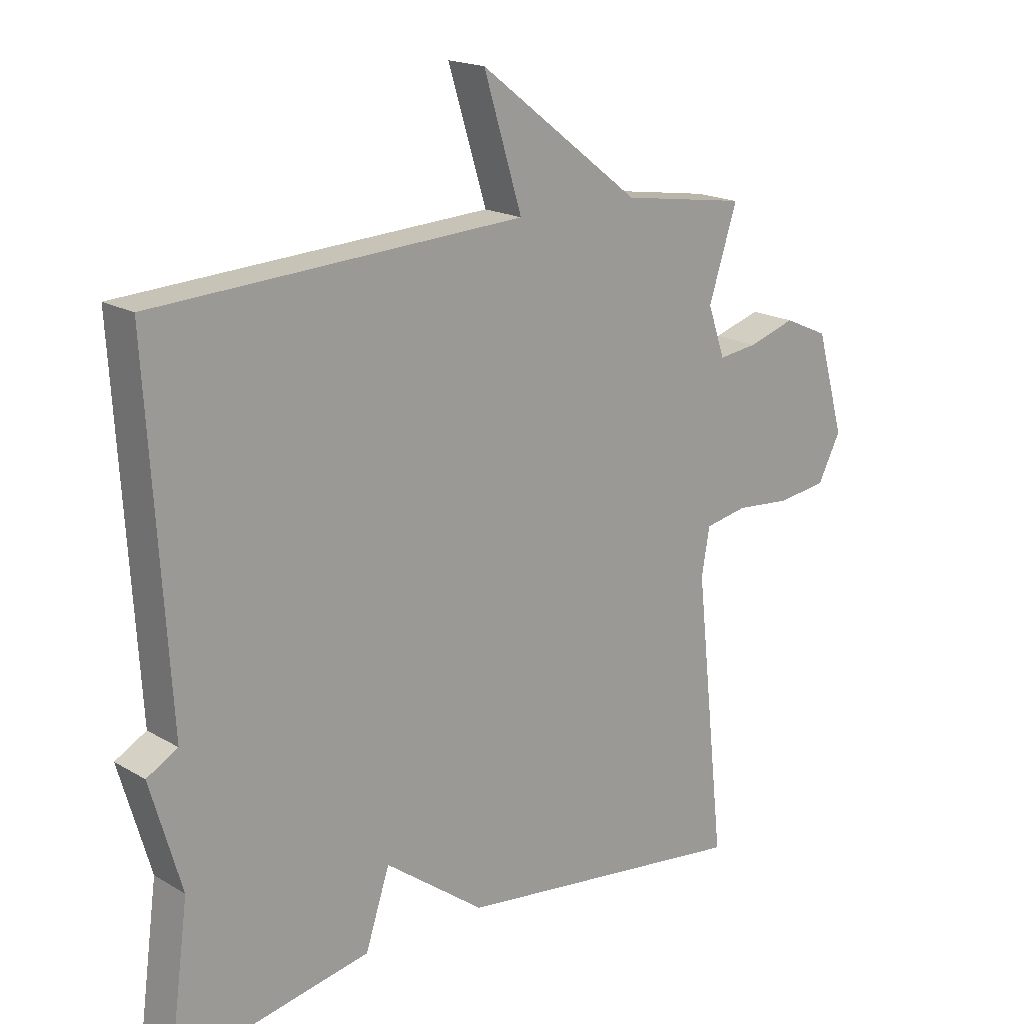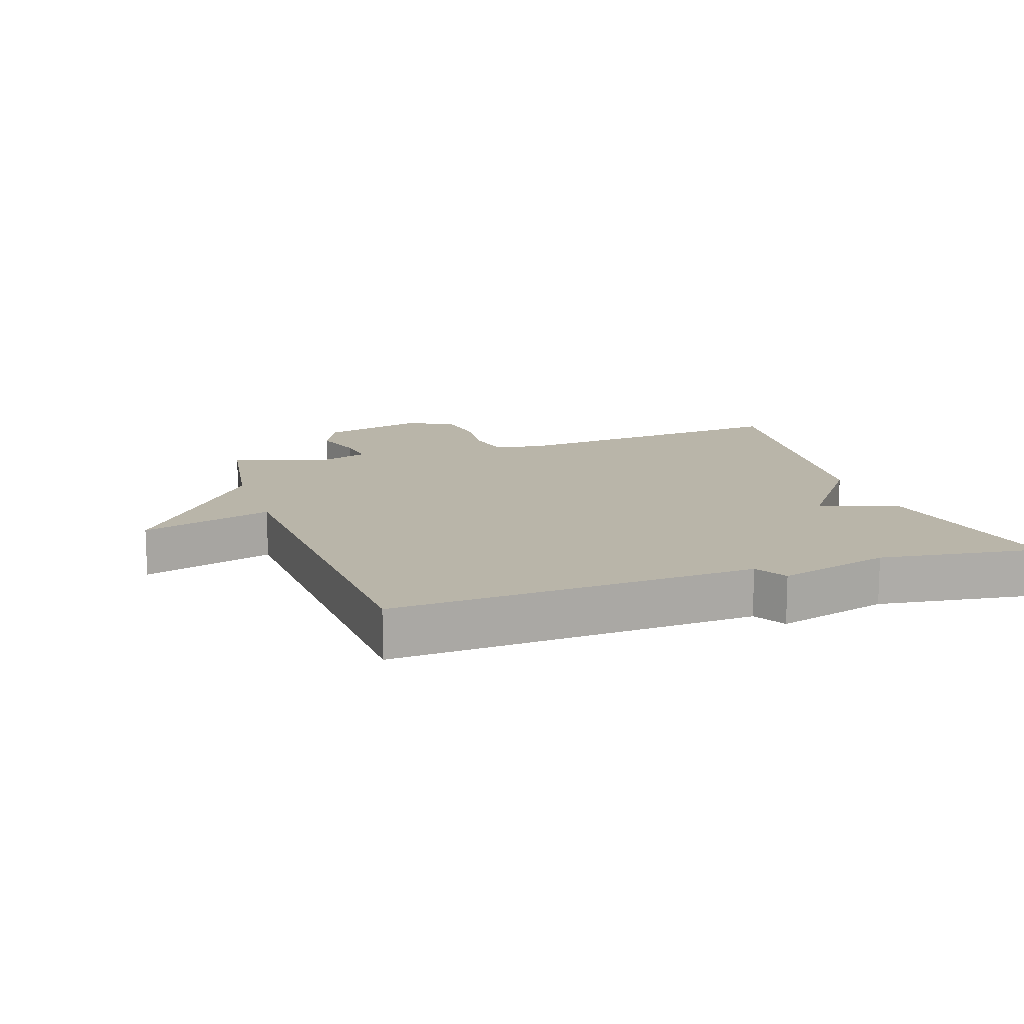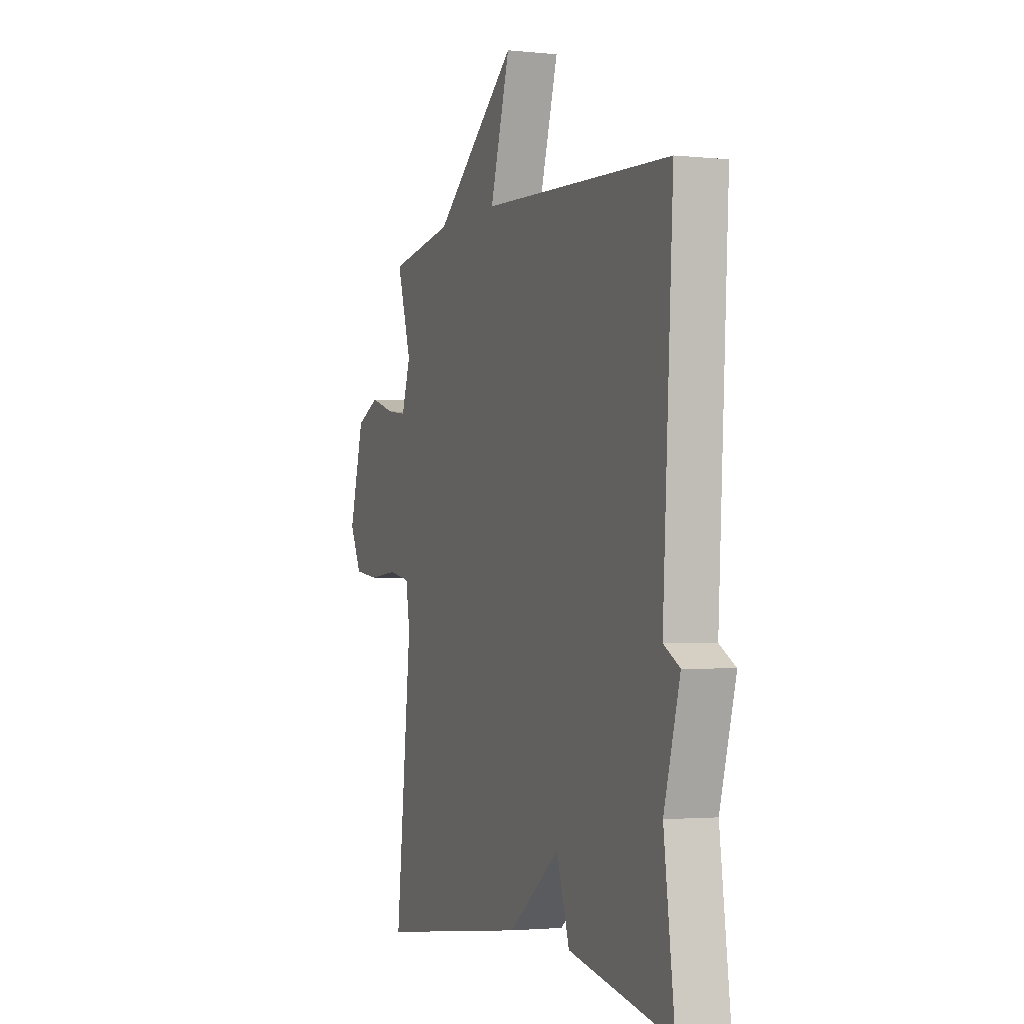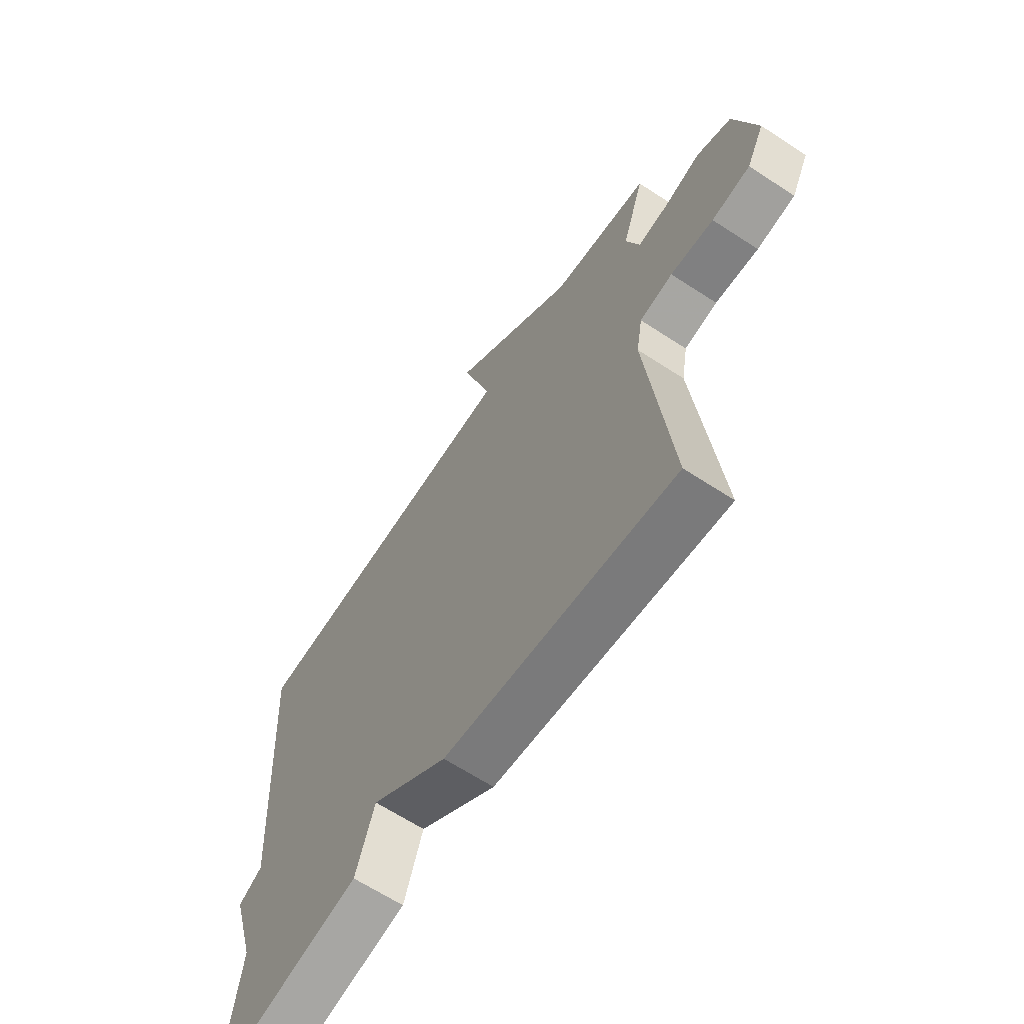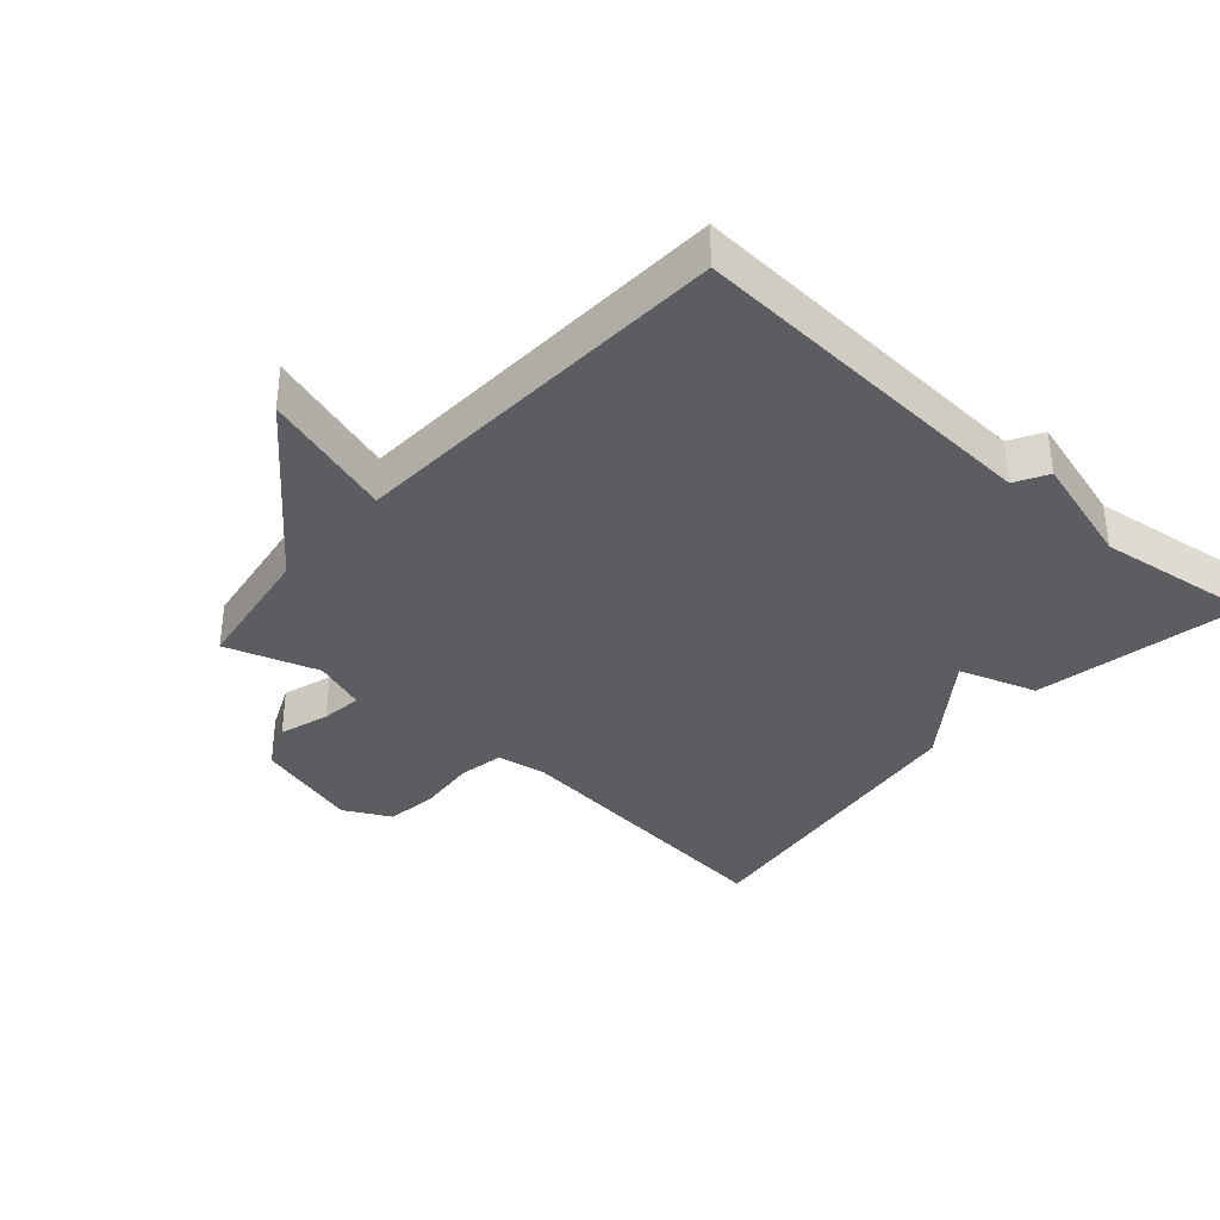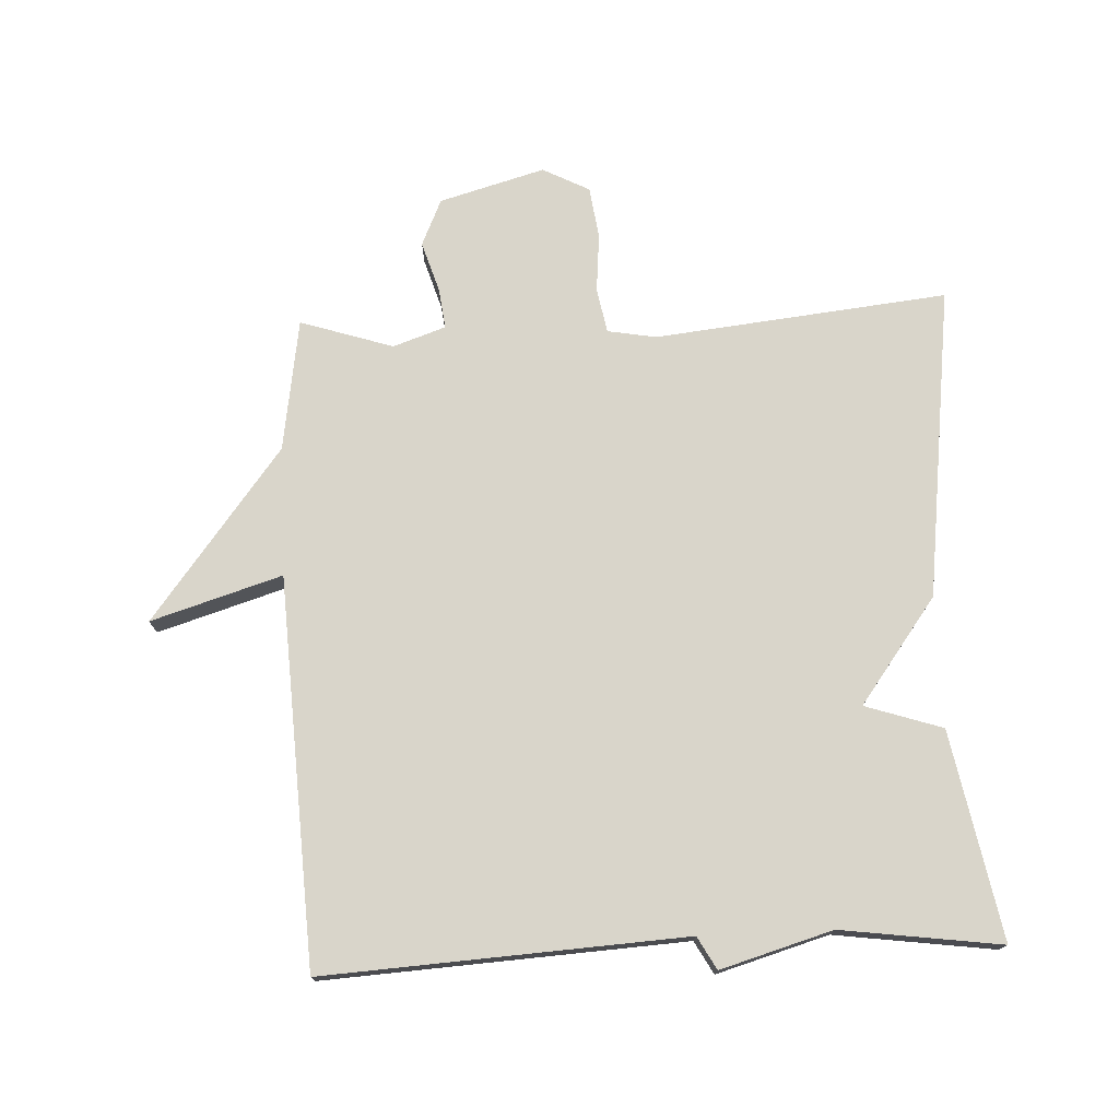
<metadata>
{"format":"obj","ext":"obj","renderer":"f3d","projection":"perspective","resolution":1024,"background":"white","views":[{"elev":18.2,"azim":138.5,"up":"+Z"},{"elev":13.4,"azim":71.6,"up":"+Y"},{"elev":-2.1,"azim":69.3,"up":"+Z"},{"elev":-64.7,"azim":-123.4,"up":"+Z"},{"elev":-36.3,"azim":48.6,"up":"+Y"},{"elev":74.6,"azim":87.4,"up":"+Y"}]}
</metadata>
<code>
v -0.5 0.07 -0.5
v -0.451 0.07 -0.049
v -0.464 0.07 0.026
v -0.533 0.07 0.039
v -0.623 0.07 0.031
v -0.703 0.07 0.042
v -0.74 0.07 0.114
v -0.694 0.07 0.276
v -0.622 0.07 0.308
v -0.545 0.07 0.284
v -0.482 0.07 0.276
v -0.454 0.07 0.357
v -0.5 0.07 0.5
v -0.296 0.07 0.531
v -0.034 0.07 0.732
v -0.096 0.07 0.531
v 0.5 0.07 0.5
v 0.467 0.07 -0.054
v 0.517 0.07 -0.082
v 0.467 0.07 -0.254
v 0.5 0.07 -0.5
v 0.181 0.07 -0.439
v 0.142 0.07 -0.32
v -0.019 0.07 -0.439
v -0.5 0 -0.5
v -0.451 0 -0.049
v -0.464 0 0.026
v -0.533 0 0.039
v -0.623 0 0.031
v -0.703 0 0.042
v -0.74 0 0.114
v -0.694 0 0.276
v -0.622 0 0.308
v -0.545 0 0.284
v -0.482 0 0.276
v -0.454 0 0.357
v -0.5 0 0.5
v -0.296 0 0.531
v -0.034 0 0.732
v -0.096 0 0.531
v 0.5 0 0.5
v 0.467 0 -0.054
v 0.517 0 -0.082
v 0.467 0 -0.254
v 0.5 0 -0.5
v 0.181 0 -0.439
v 0.142 0 -0.32
v -0.019 0 -0.439
f 23 24 1 2
f 20 21 22 23
f 23 2 3
f 20 23 3
f 19 20 3
f 18 19 3
f 18 3 4
f 17 18 4
f 16 17 4
f 16 4 5
f 15 16 5
f 14 15 5
f 12 13 14
f 11 12 14
f 11 14 5
f 6 7 8
f 5 6 8
f 11 5 8
f 10 11 8
f 8 9 10
f 26 25 48 47
f 47 46 45 44
f 27 26 47
f 27 47 44
f 27 44 43
f 27 43 42
f 28 27 42
f 28 42 41
f 28 41 40
f 29 28 40
f 29 40 39
f 29 39 38
f 38 37 36
f 38 36 35
f 29 38 35
f 32 31 30
f 32 30 29
f 32 29 35
f 32 35 34
f 34 33 32
f 1 25 26 2
f 2 26 27 3
f 3 27 28 4
f 4 28 29 5
f 5 29 30 6
f 6 30 31 7
f 7 31 32 8
f 8 32 33 9
f 9 33 34 10
f 10 34 35 11
f 11 35 36 12
f 12 36 37 13
f 13 37 38 14
f 14 38 39 15
f 15 39 40 16
f 16 40 41 17
f 17 41 42 18
f 18 42 43 19
f 19 43 44 20
f 20 44 45 21
f 21 45 46 22
f 22 46 47 23
f 23 47 48 24
f 24 48 25 1

</code>
